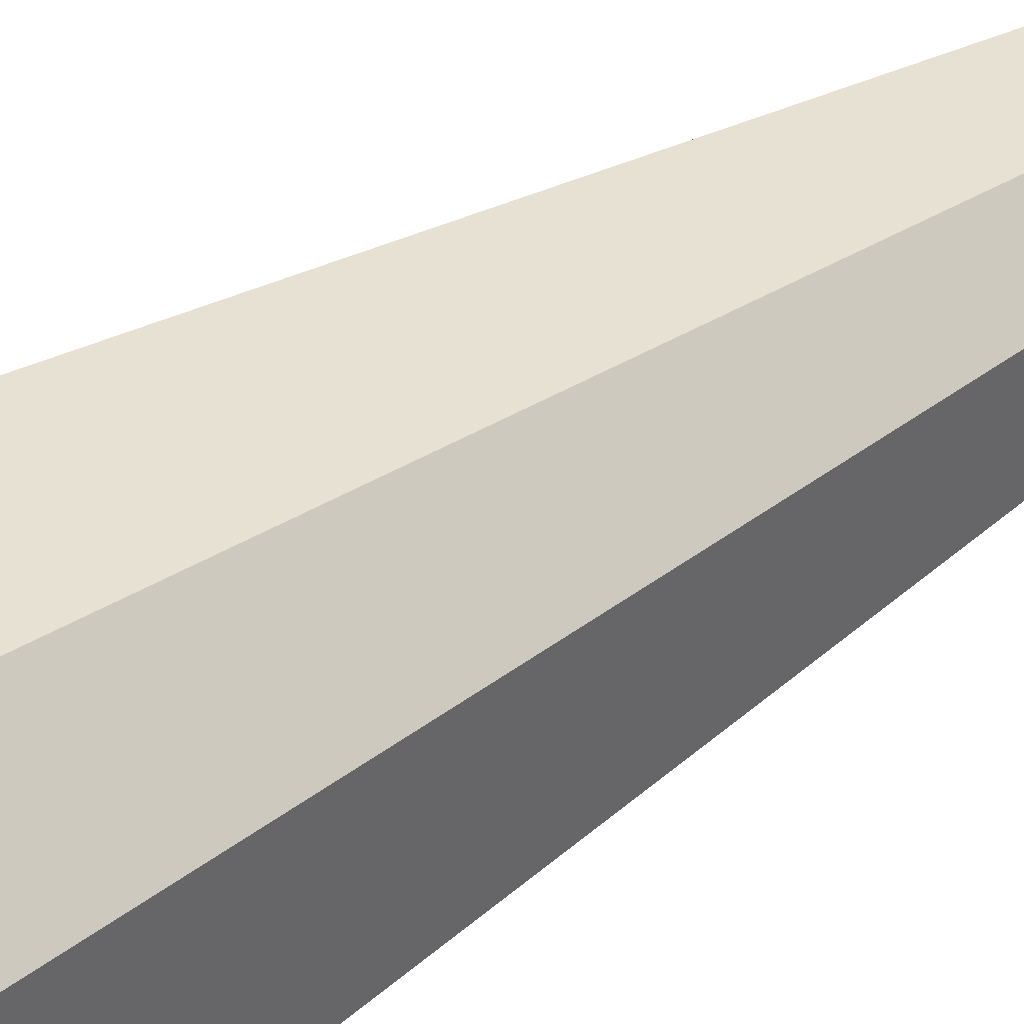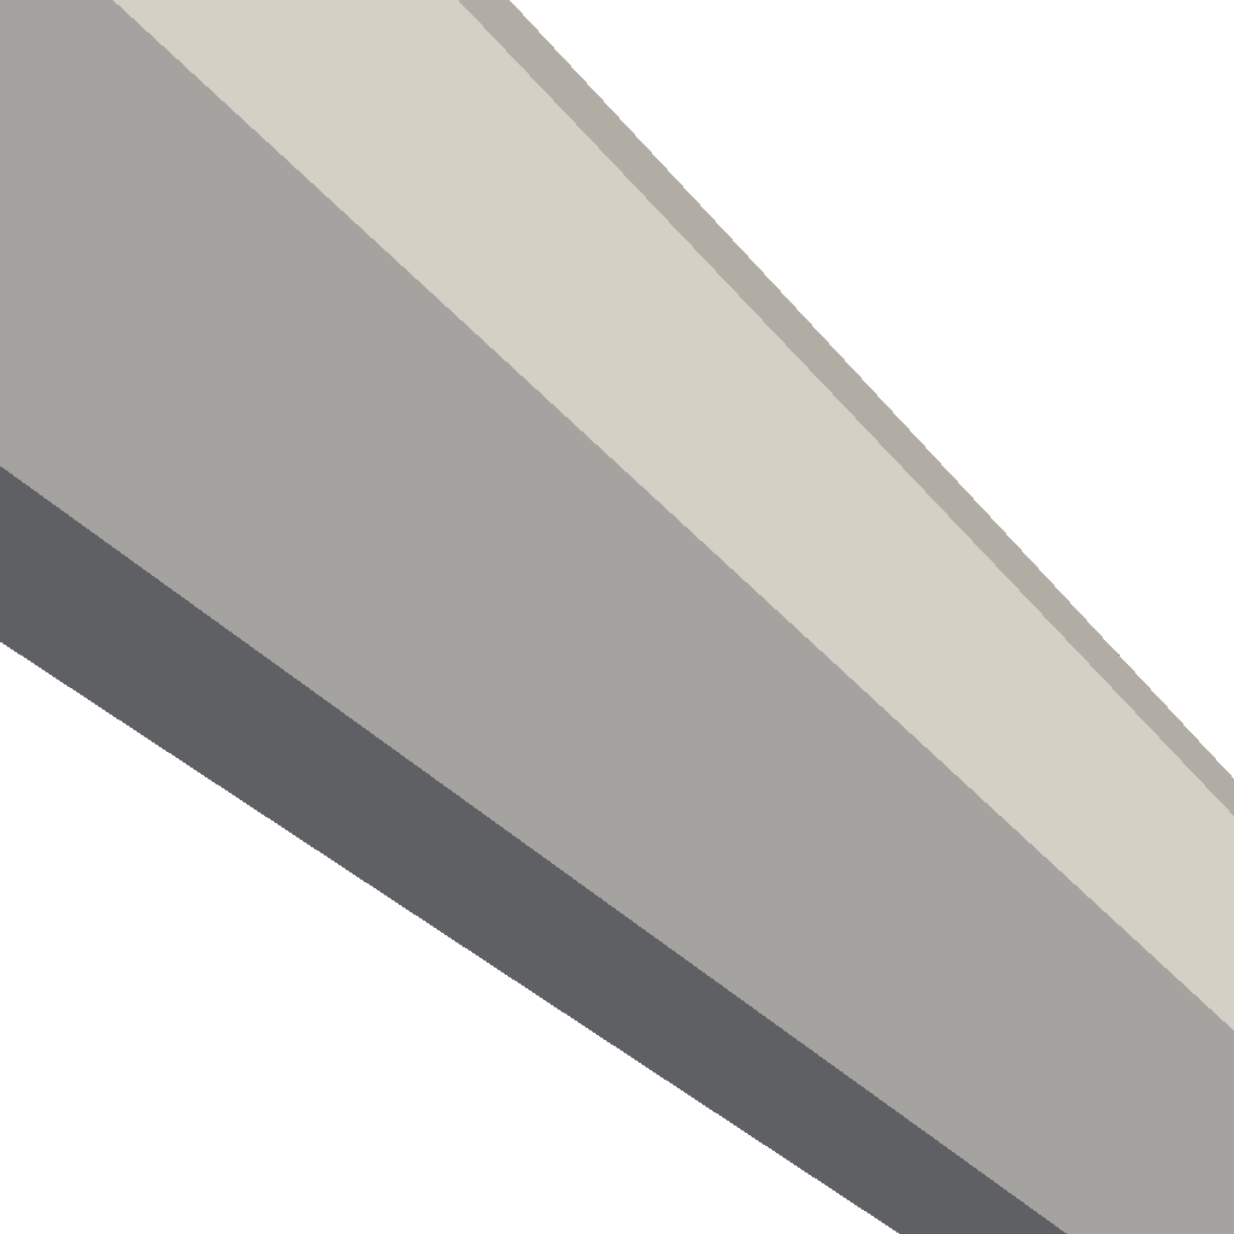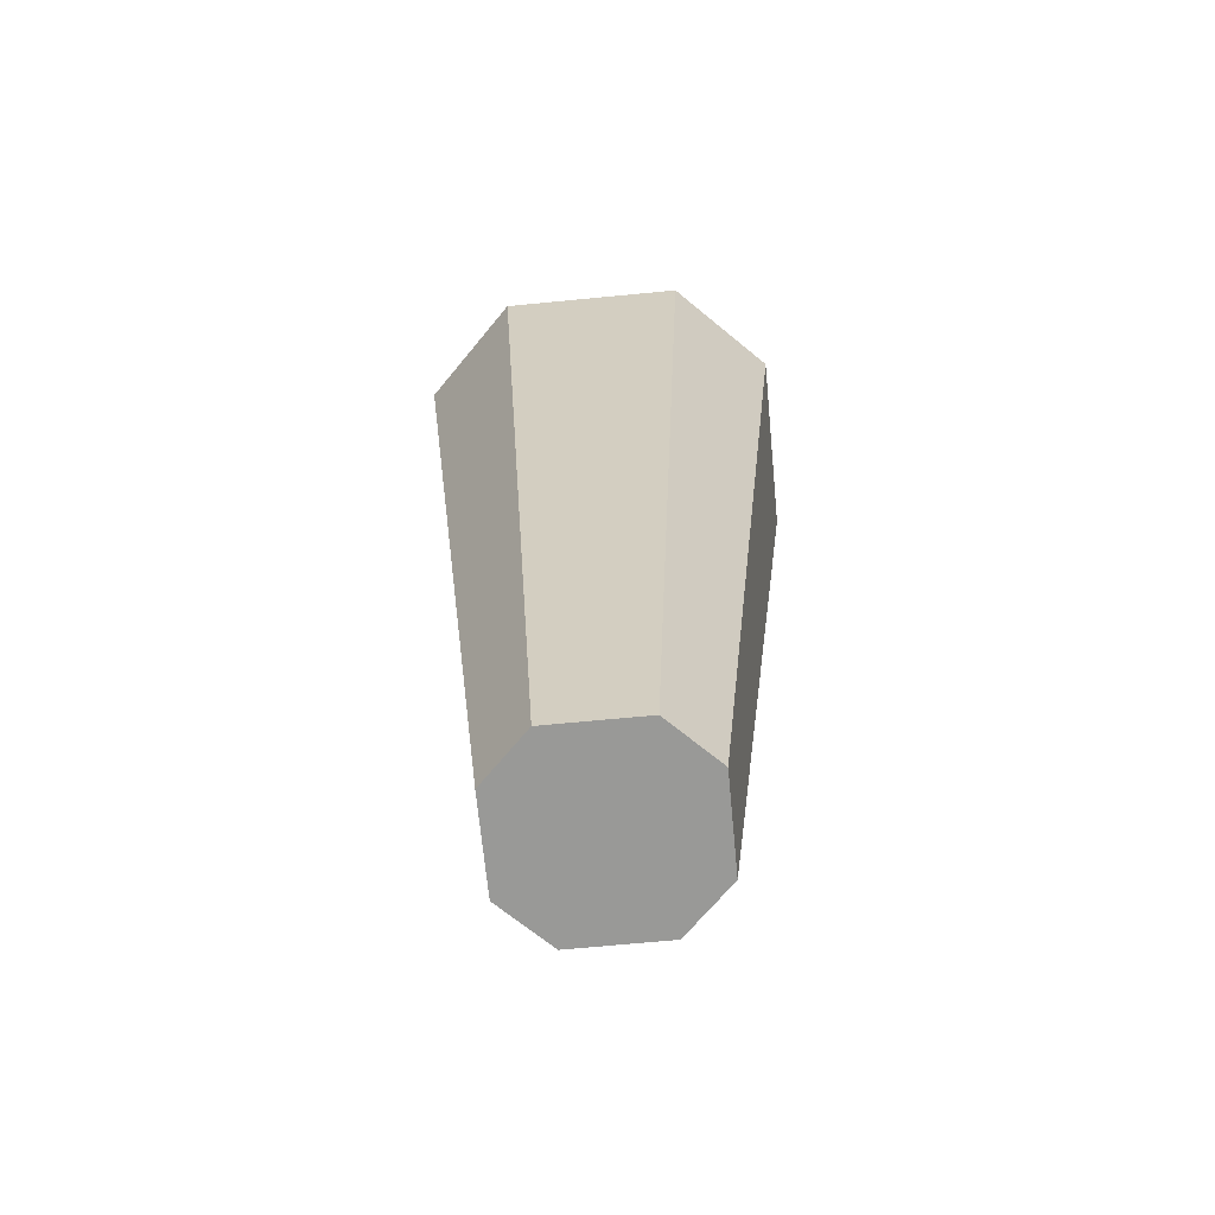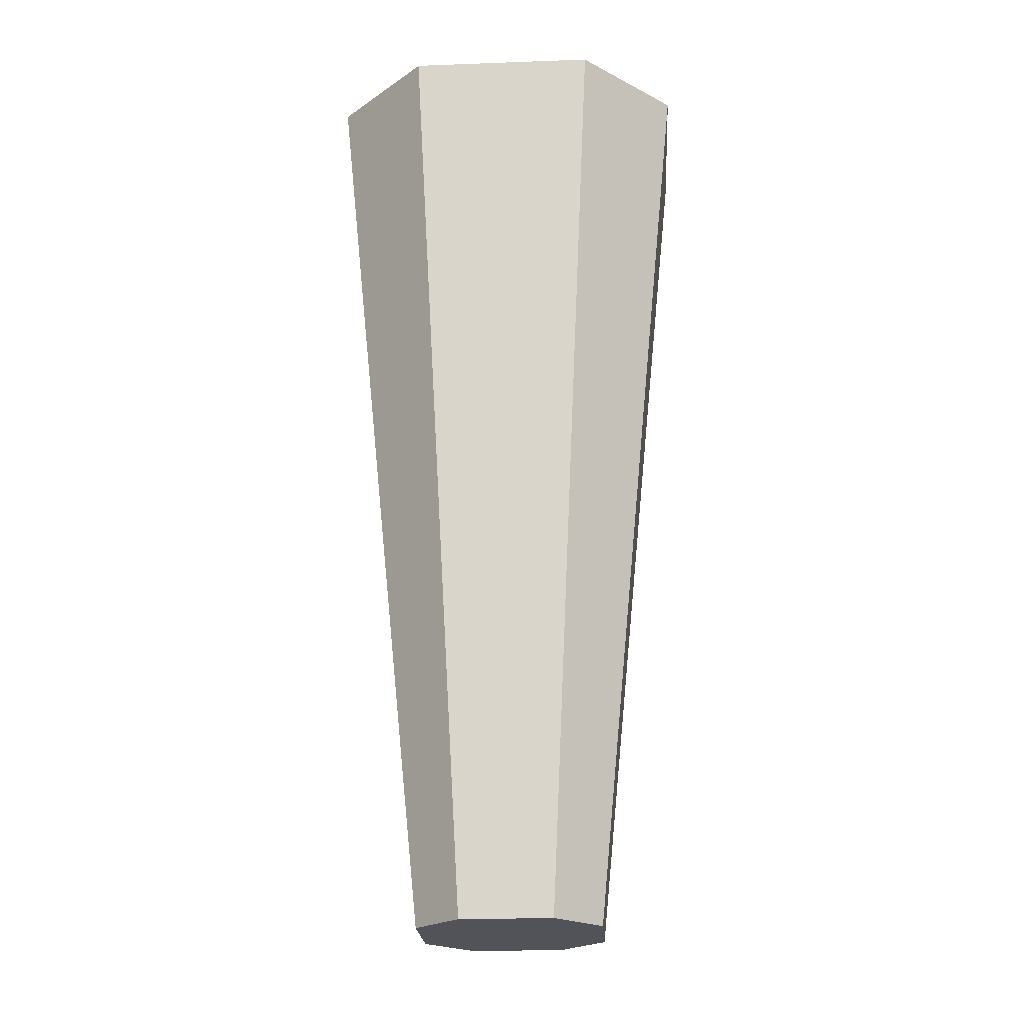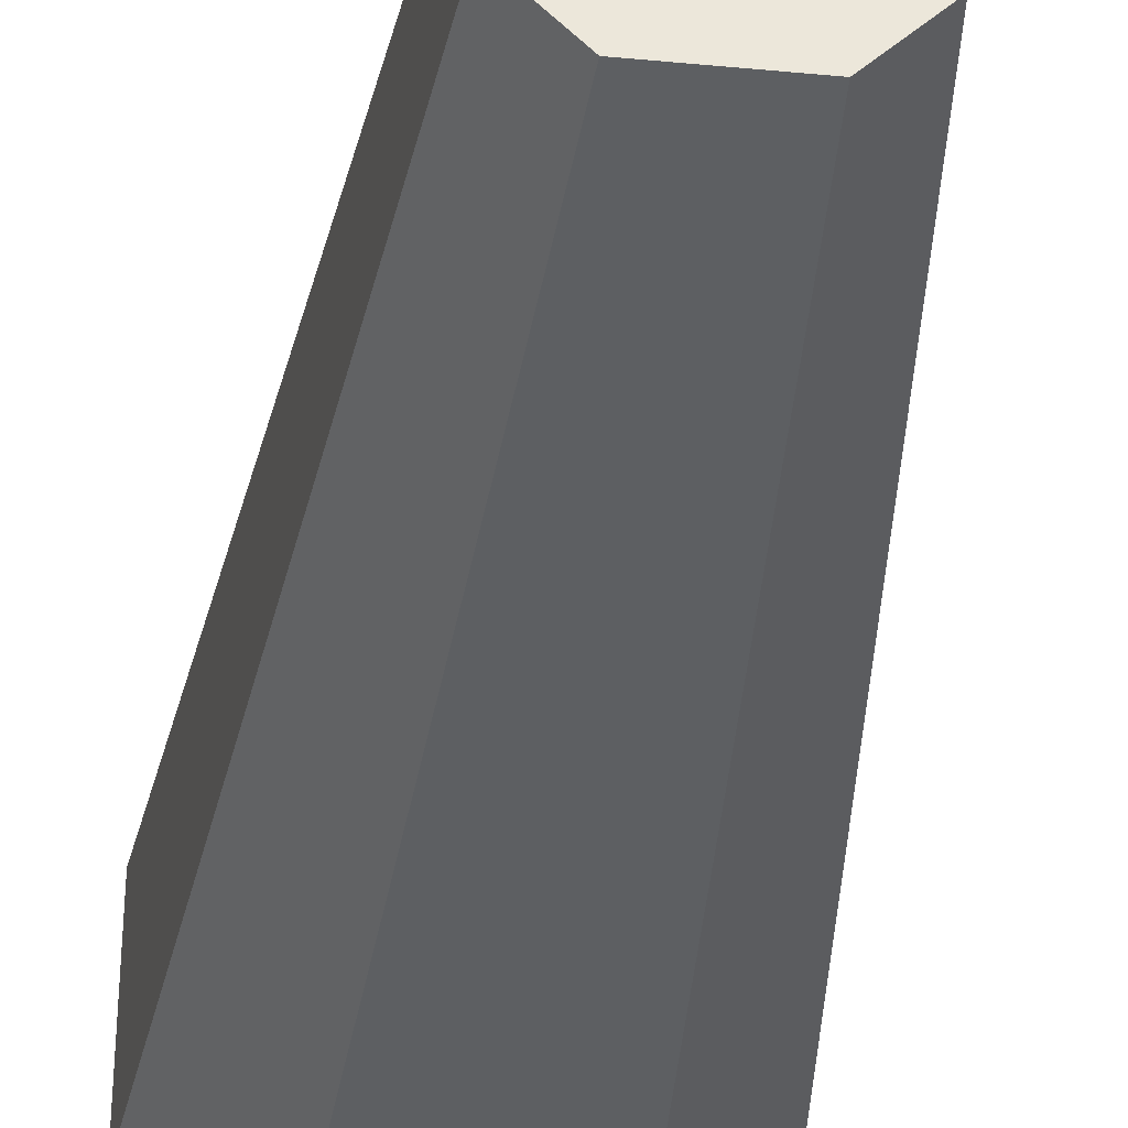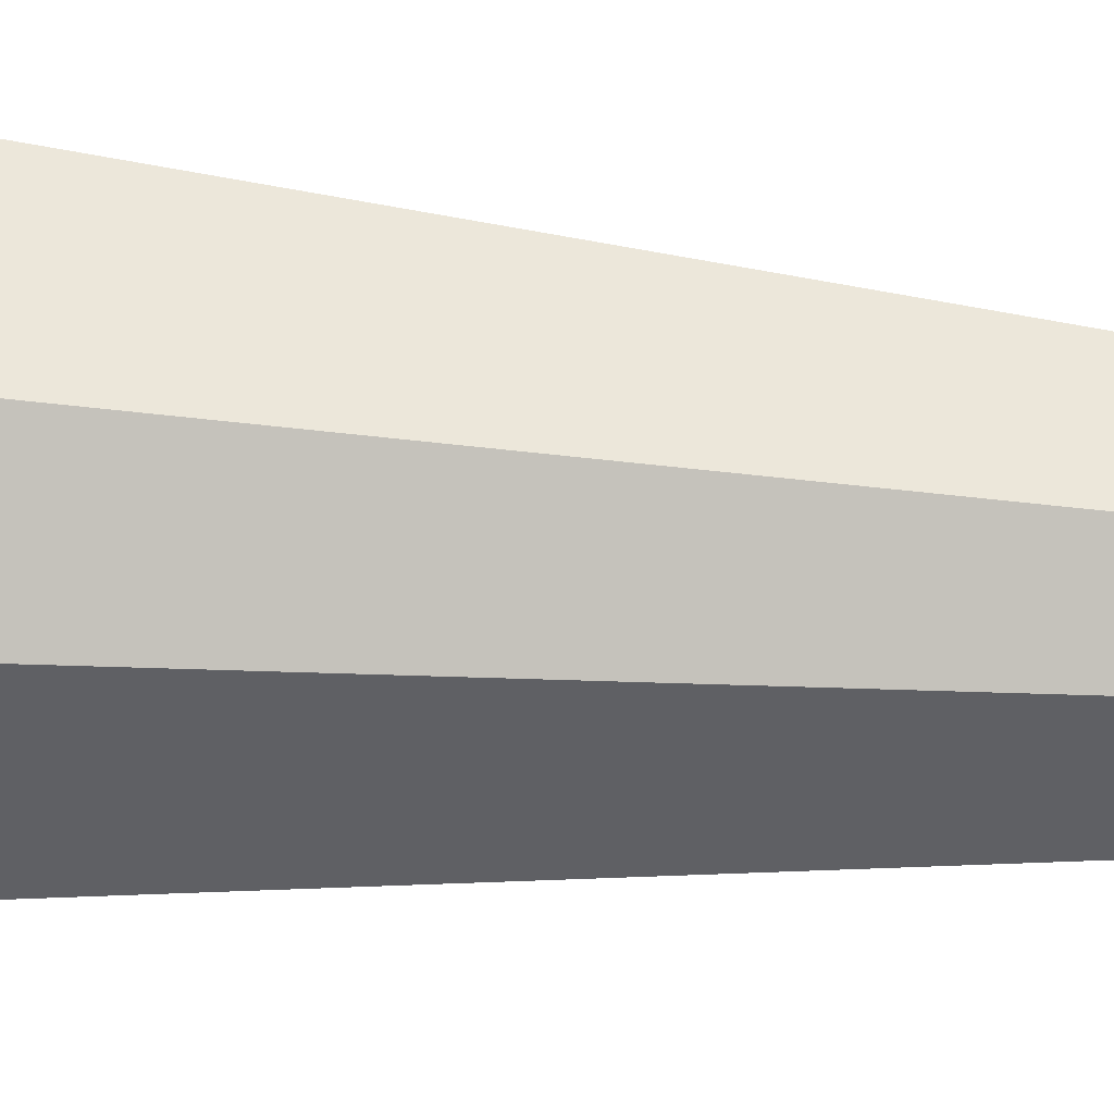
<metadata>
{"format":"obj","ext":"obj","renderer":"f3d","projection":"perspective","resolution":1024,"background":"white","views":[{"elev":42.1,"azim":-128.4,"up":"+Z"},{"elev":-76.4,"azim":-131.2,"up":"+Z"},{"elev":-68.8,"azim":-84.5,"up":"+Y"},{"elev":-22.6,"azim":93.6,"up":"+Y"},{"elev":-34.2,"azim":-7.3,"up":"+Z"},{"elev":46.7,"azim":-84.6,"up":"+Z"}]}
</metadata>
<code>
o RightFrontLeg_Plane.002
v 0.5961 0 0.6507
v 0.6461 0 0.6507
v 0.6461 0 0.6007
v 0.7961 0 0.6507
v 0.7461 0 0.6507
v 0.7461 0 0.6007
v 0.5961 0 0.7507
v 0.6461 0 0.7507
v 0.6461 0 0.8007
v 0.7961 0 0.7507
v 0.7461 0 0.7507
v 0.7461 0 0.8007
v 0.4961 1 0.6007
v 0.5961 1 0.6007
v 0.5961 1 0.5007
v 0.8961 1 0.6007
v 0.7961 1 0.6007
v 0.7961 1 0.5007
v 0.4961 1 0.8007
v 0.5961 1 0.8007
v 0.5961 1 0.9007
v 0.8961 1 0.8007
v 0.7961 1 0.8007
v 0.7961 1 0.9007
f 1 3 2
f 1 2 8 7
f 4 5 6
f 17 14 20 23
f 4 10 11 5
f 16 17 23 22
f 7 8 9
f 13 19 20 14
f 3 6 5 2
f 24 23 20 21
f 10 12 11
f 7 19 13 1
f 12 9 8 11
f 12 24 21 9
f 13 14 15
f 16 18 17
f 19 21 20
f 8 2 5 11
f 22 23 24
f 18 6 3 15
f 10 4 16 22
f 17 18 15 14
f 3 1 13 15
f 4 6 18 16
f 12 10 22 24
f 7 9 21 19

</code>
